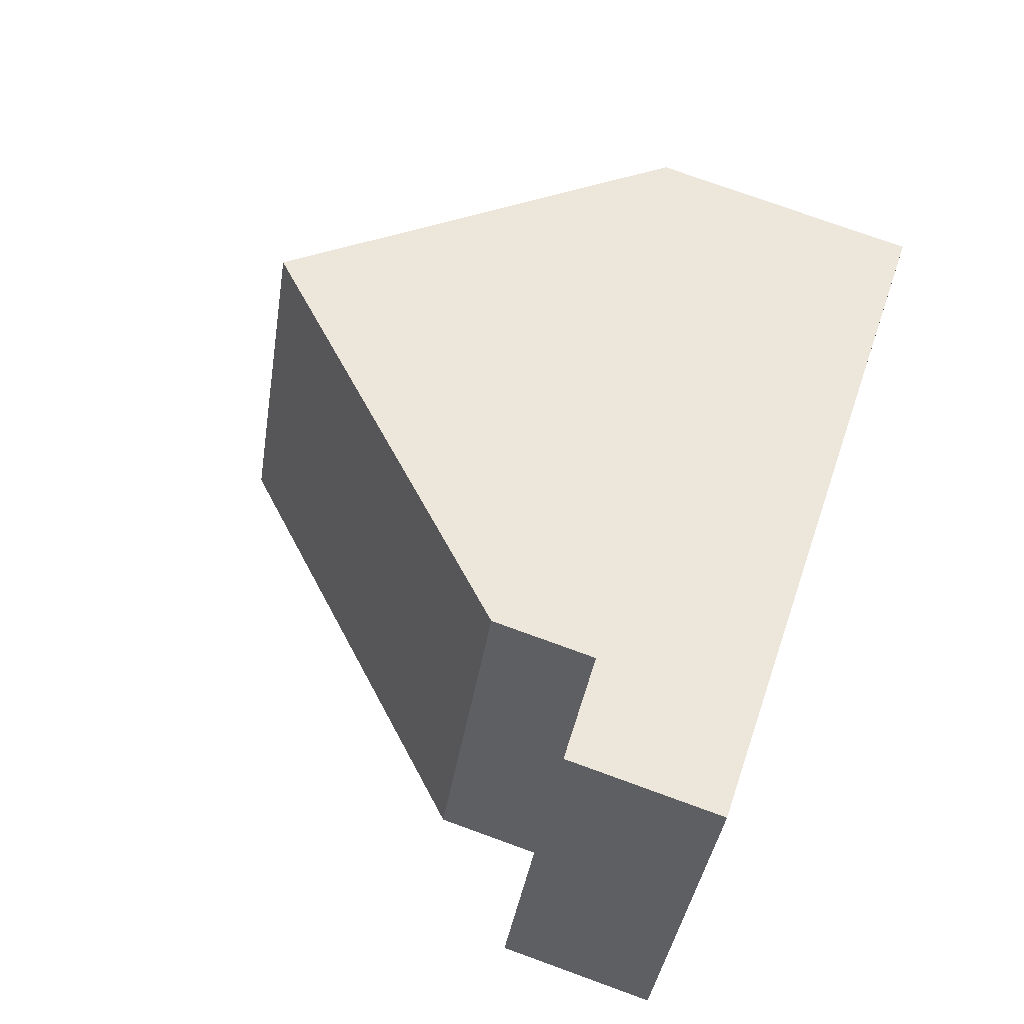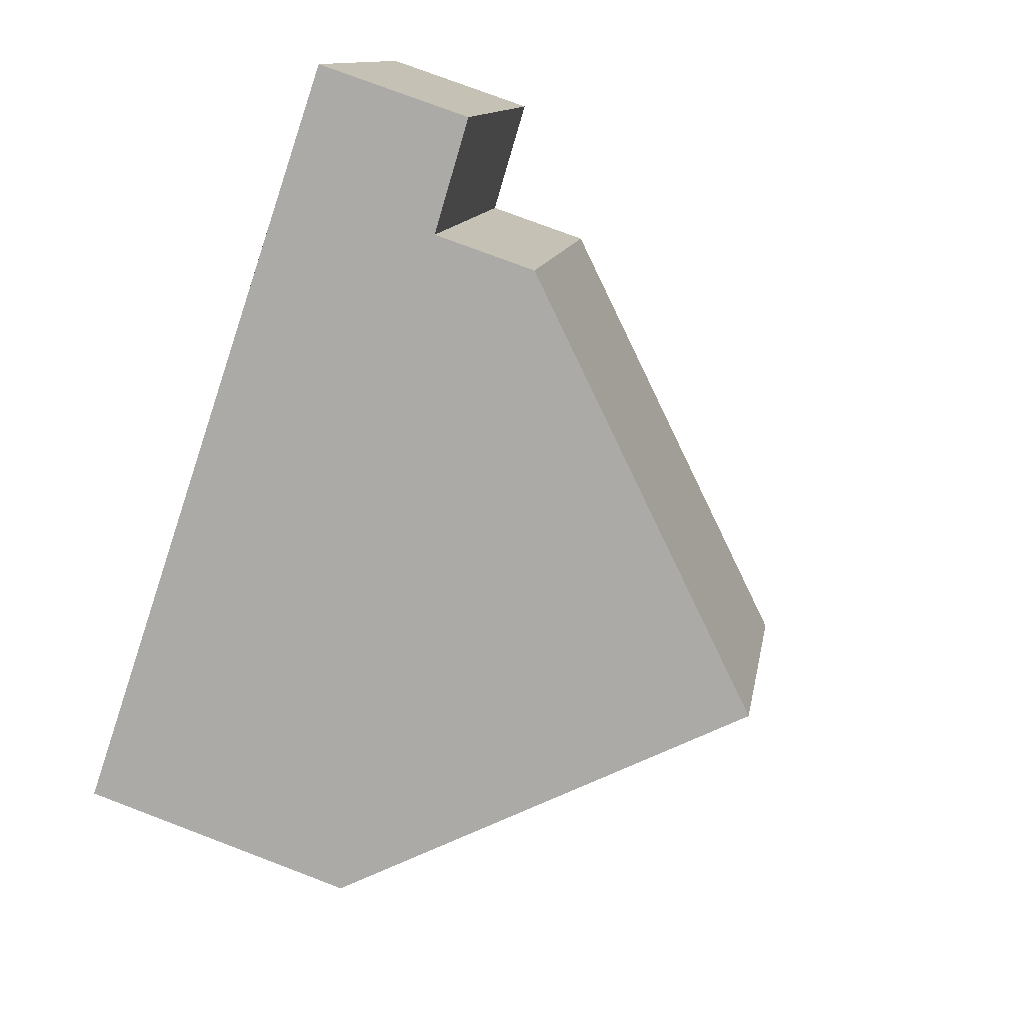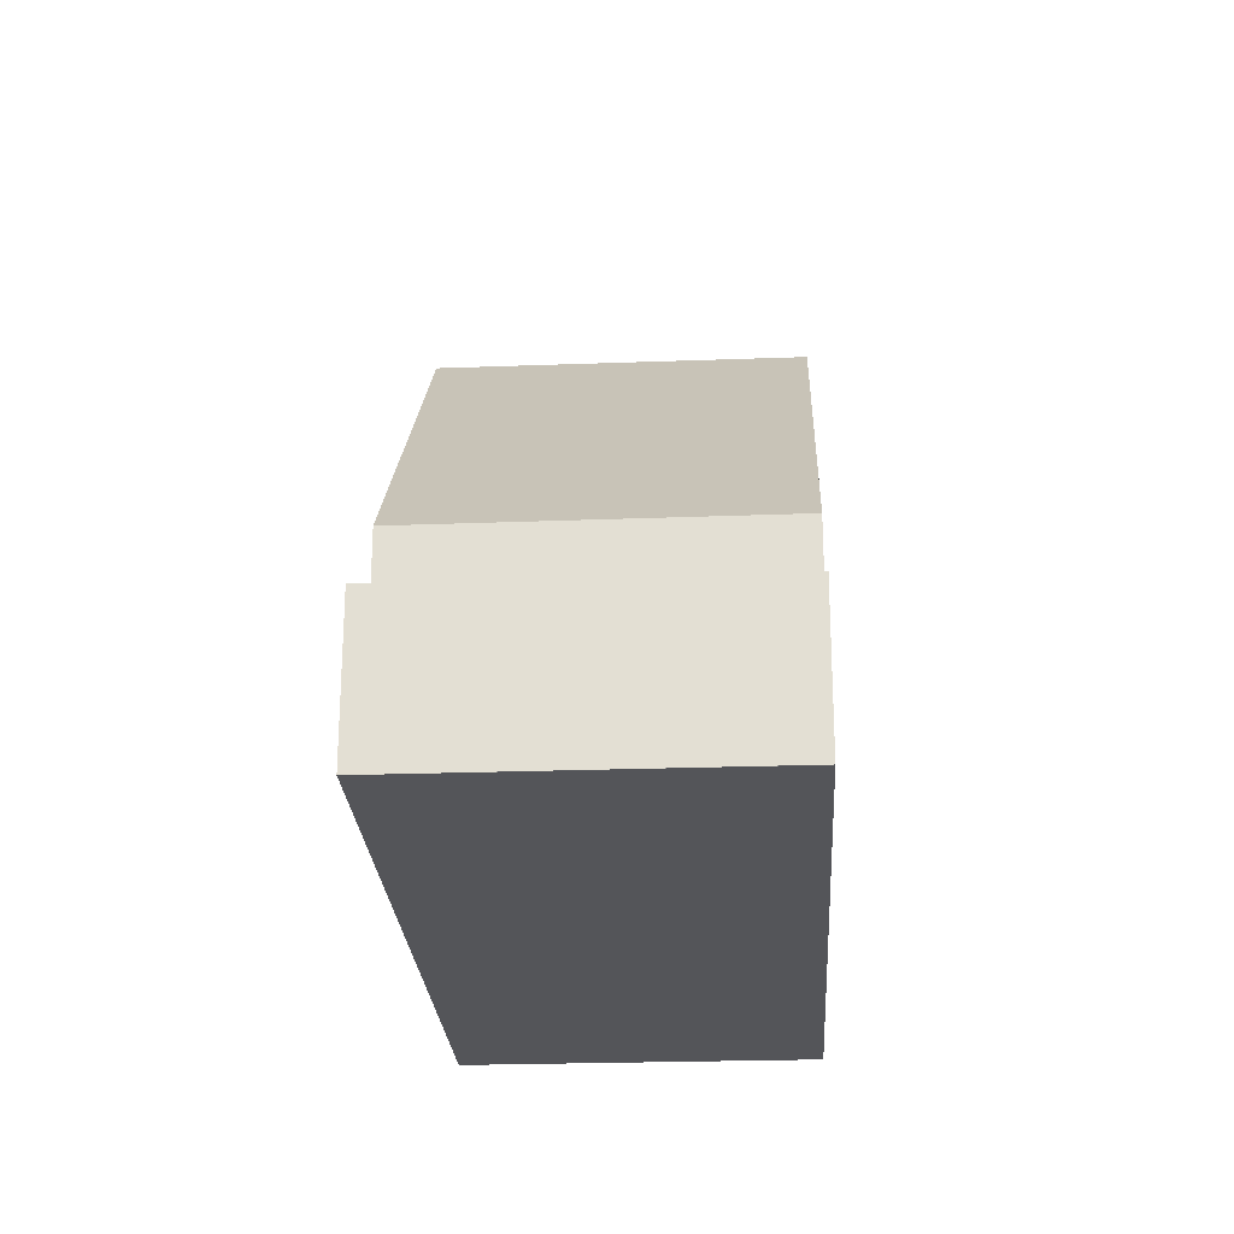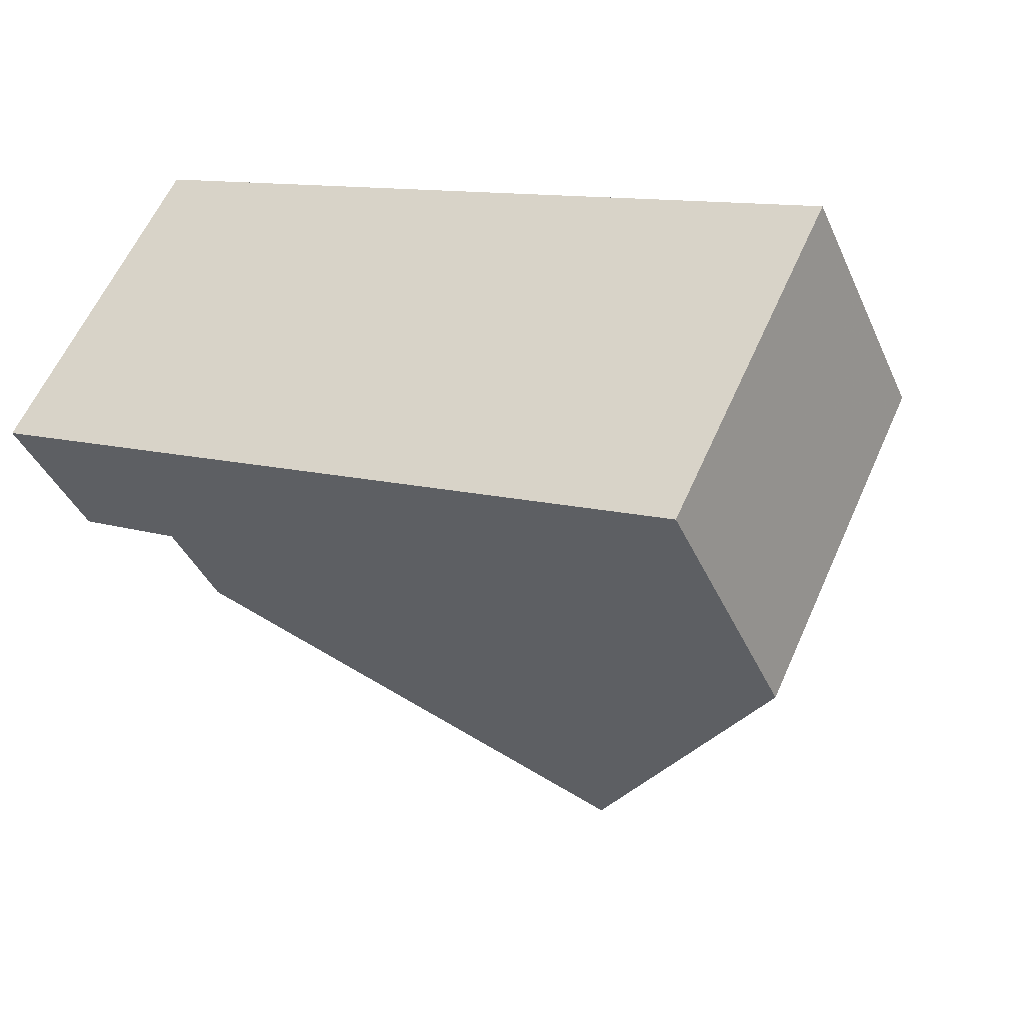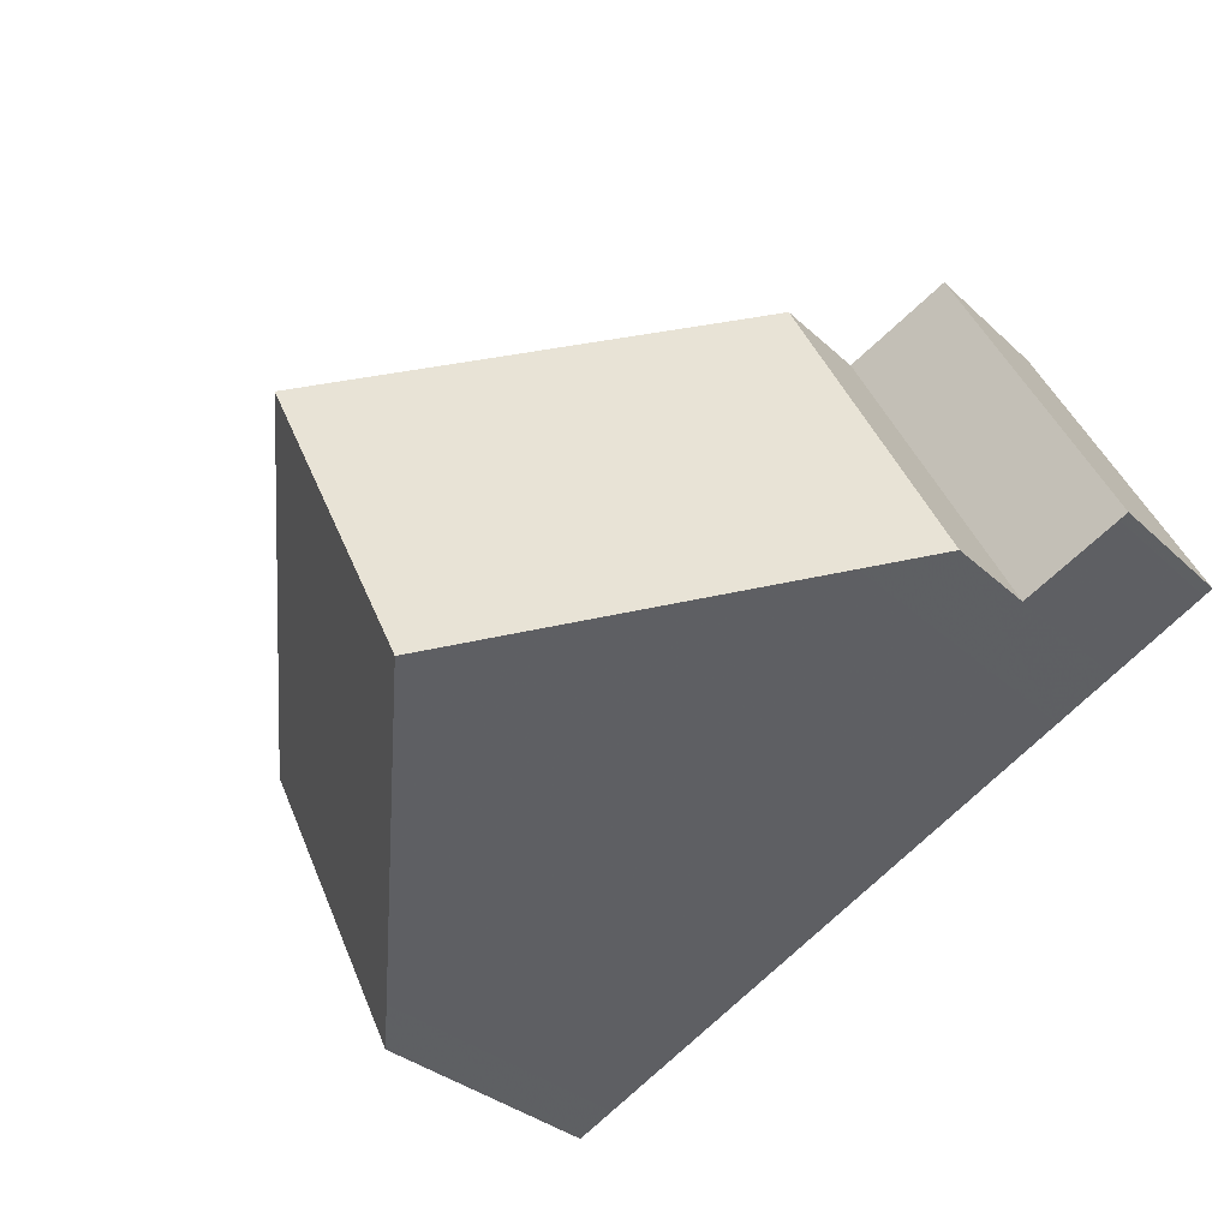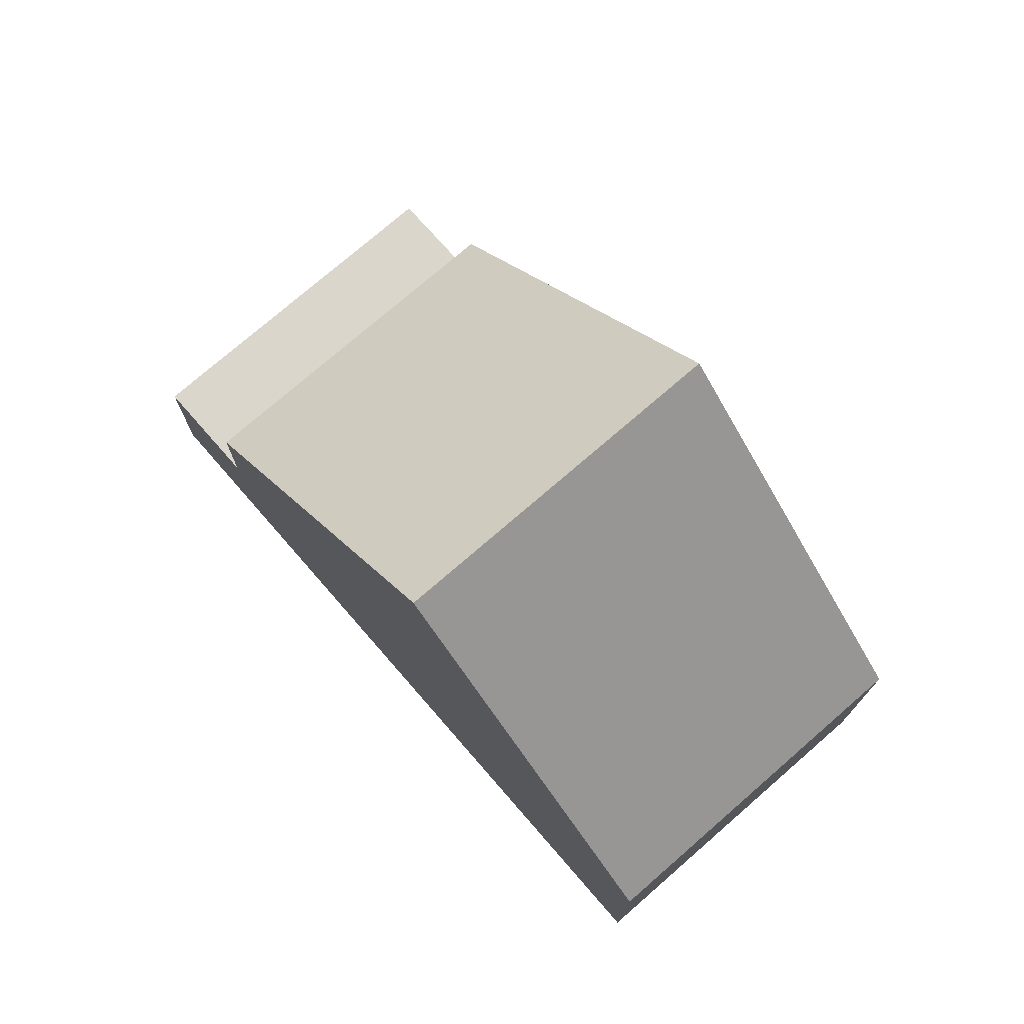
<metadata>
{"format":"obj","ext":"obj","renderer":"f3d","projection":"perspective","resolution":1024,"background":"white","views":[{"elev":76.1,"azim":109.9,"up":"+Y"},{"elev":77.2,"azim":-69.3,"up":"+Y"},{"elev":-24.7,"azim":119.4,"up":"+Z"},{"elev":-40.3,"azim":-157.4,"up":"+Y"},{"elev":-31.6,"azim":37.7,"up":"+Y"},{"elev":75.1,"azim":-105.0,"up":"+Z"}]}
</metadata>
<code>
v -2370 -2369 4.146
v -2367 -2374 4.159
v -2359 -2364 2.304
v -2357 -2369 2.299
v -2365 -2367 9.056
v -2363 -2372 9.057
v -2361 -2365 4.782
v -2359 -2370 4.882
v -2361 -2365 4.783
v -2365 -2367 9.056
v -2359 -2370 4.882
v -2363 -2372 9.057
v -2358 -2369 3.899
v -2358 -2369 3.899
v -2361 -2365 3.911
v -2363 -2372 9.057
v -2365 -2367 9.056
v -2357 -2369 2.305
v -2359 -2364 2.309
v -2361 -2364 3.911
v -2358 -2369 3.899
v -2359 -2364 2.304
v -2359 -2364 2.309
v -2357 -2369 2.299
v -2357 -2369 2.305
v -2361 -2364 2.367
v -2358 -2369 2.363
v -2367 -2373 4.789
v -2369 -2369 4.687
v -2365 -2367 9.056
v -2361 -2365 2.367
v -2369 -2369 4.687
v -2361 -2365 3.911
v -2370 -2369 4.146
v -2358 -2369 2.363
v -2358 -2369 3.899
v -2363 -2372 9.057
v -2367 -2373 4.788
v -2367 -2374 4.159
v -2361 -2364 3.911
v -2361 -2365 2.367
v -2361 -2364 2.367
v -2358 -2369 2.363
v -2358 -2369 2.363
v -2370 -2369 4.184
v -2370 -2369 4.184
v -2367 -2374 4.197
v -2367 -2374 4.197
v -2370 -2369 4.184
v -2370 -2369 4.146
v -2370 -2369 0
v -2370 -2369 0
v -2367 -2374 4.159
v -2367 -2374 4.159
v -2367 -2374 8.882e-16
v -2367 -2374 0
v -2359 -2364 2.304
v -2359 -2364 2.304
v -2359 -2364 0
v -2359 -2364 -4.441e-16
v -2357 -2369 2.305
v -2357 -2369 2.299
v -2357 -2369 0
v -2357 -2369 4.441e-16
v -2361 -2365 4.782
v -2365 -2367 9.056
v -2365 -2367 0
v -2361 -2365 0
v -2361 -2364 3.911
v -2361 -2365 4.782
v -2361 -2365 0
v -2361 -2364 0
v -2363 -2372 9.057
v -2359 -2370 4.882
v -2359 -2370 0
v -2363 -2372 1.776e-15
v -2359 -2370 4.882
v -2358 -2369 3.899
v -2358 -2369 -4.441e-16
v -2359 -2370 0
v -2367 -2373 4.789
v -2363 -2372 9.057
v -2363 -2372 1.776e-15
v -2367 -2373 0
v -2358 -2369 2.363
v -2357 -2369 2.305
v -2357 -2369 4.441e-16
v -2358 -2369 0
v -2359 -2364 2.304
v -2359 -2364 2.309
v -2359 -2364 0
v -2359 -2364 0
v -2357 -2369 2.299
v -2359 -2364 2.304
v -2359 -2364 -4.441e-16
v -2357 -2369 4.441e-16
v -2357 -2369 2.299
v -2357 -2369 2.299
v -2357 -2369 4.441e-16
v -2357 -2369 0
v -2367 -2374 4.197
v -2367 -2373 4.789
v -2367 -2373 0
v -2367 -2374 8.882e-16
v -2365 -2367 9.056
v -2369 -2369 4.687
v -2369 -2369 0
v -2365 -2367 0
v -2370 -2369 4.146
v -2370 -2369 4.146
v -2370 -2369 0
v -2370 -2369 0
v -2370 -2369 4.146
v -2367 -2374 4.159
v -2367 -2374 0
v -2370 -2369 0
v -2359 -2364 2.309
v -2361 -2364 2.367
v -2361 -2364 0
v -2359 -2364 0
v -2369 -2369 4.687
v -2370 -2369 4.184
v -2370 -2369 0
v -2369 -2369 0
v -2367 -2374 4.159
v -2367 -2374 4.197
v -2367 -2374 8.882e-16
v -2367 -2374 8.882e-16
v -2370 -2369 0
v -2359 -2364 0
v -2357 -2369 0
v -2367 -2374 0
f 23 19 3 22
f 10 5 7 9
f 12 10 9 11
f 11 8 6 12
f 13 8 11 14
f 14 11 9 15
f 32 29 17 30
f 42 19 23 41
f 25 23 22 24
f 24 4 18 25
f 36 21 27 35
f 46 29 32 45
f 38 32 30 37
f 41 23 25 43
f 31 26 20 33
f 45 32 38 47
f 35 31 33 36
f 37 16 28 38
f 43 25 18 44
f 47 38 28 48
f 15 9 7 40
f 45 34 1 46
f 47 39 34 45
f 48 2 39 47
f 50 51 52 49
f 54 55 56 53
f 58 59 60 57
f 62 63 64 61
f 66 67 68 65
f 70 71 72 69
f 74 75 76 73
f 78 79 80 77
f 82 83 84 81
f 86 87 88 85
f 90 91 92 89
f 94 95 96 93
f 98 99 100 97
f 102 103 104 101
f 106 107 108 105
f 110 111 112 109
f 114 115 116 113
f 118 119 120 117
f 122 123 124 121
f 126 127 128 125
f 130 131 132 129

</code>
